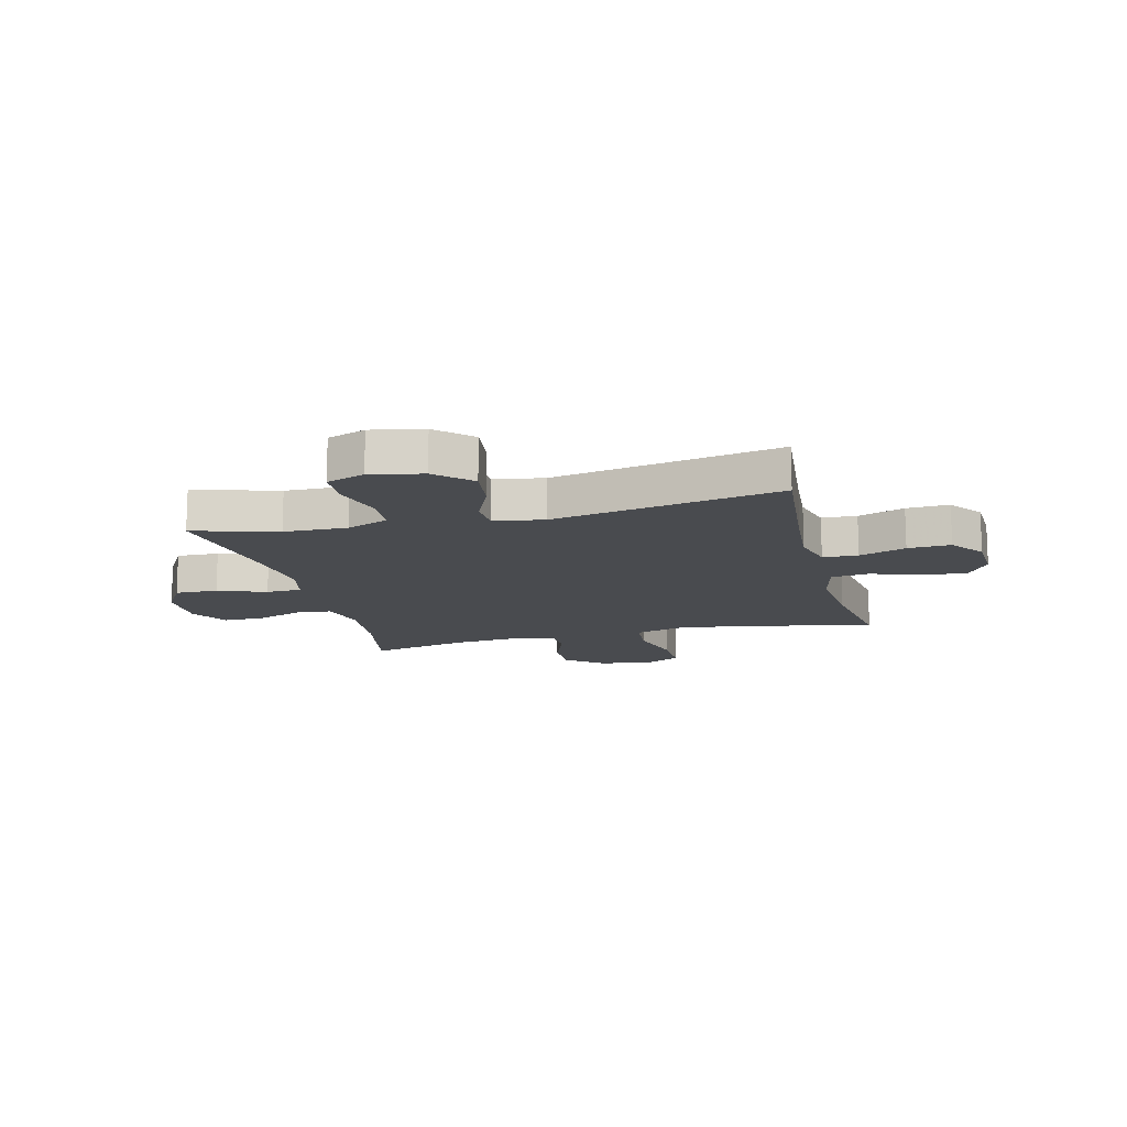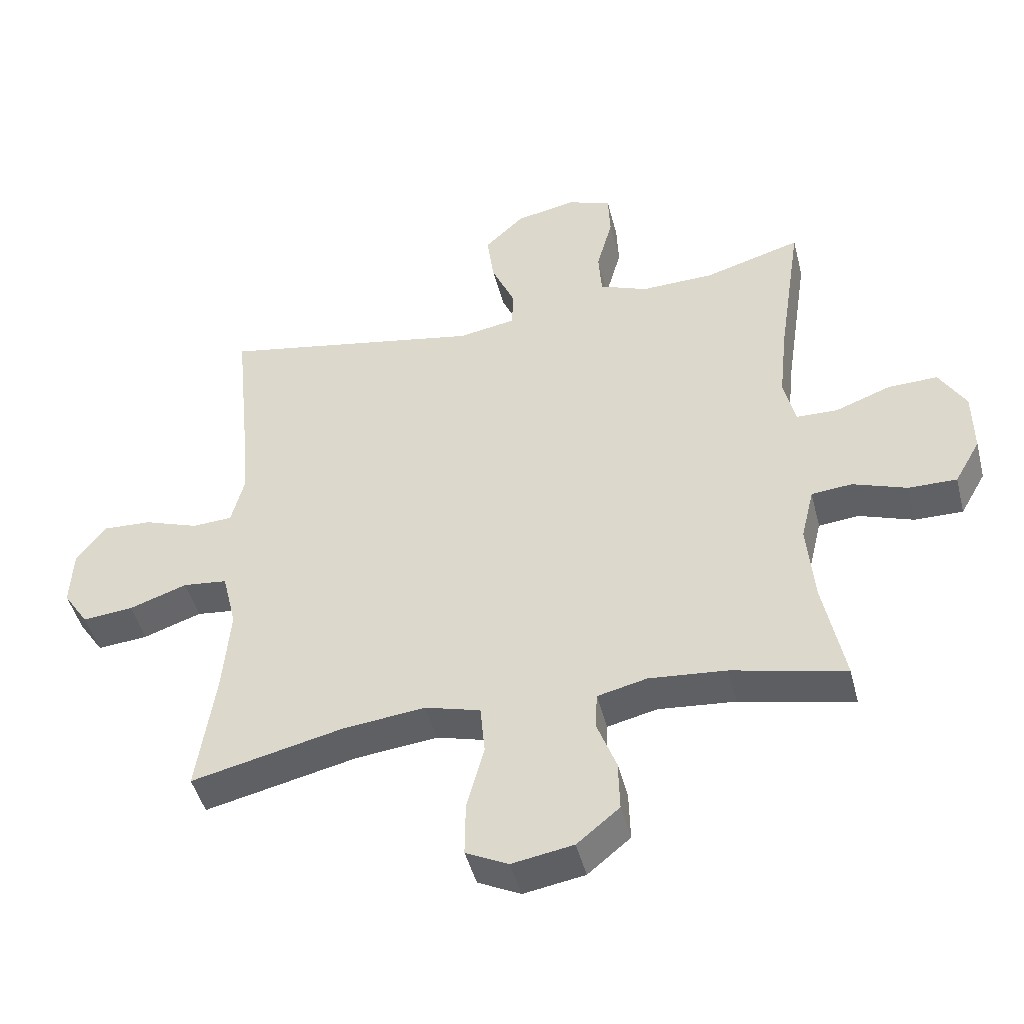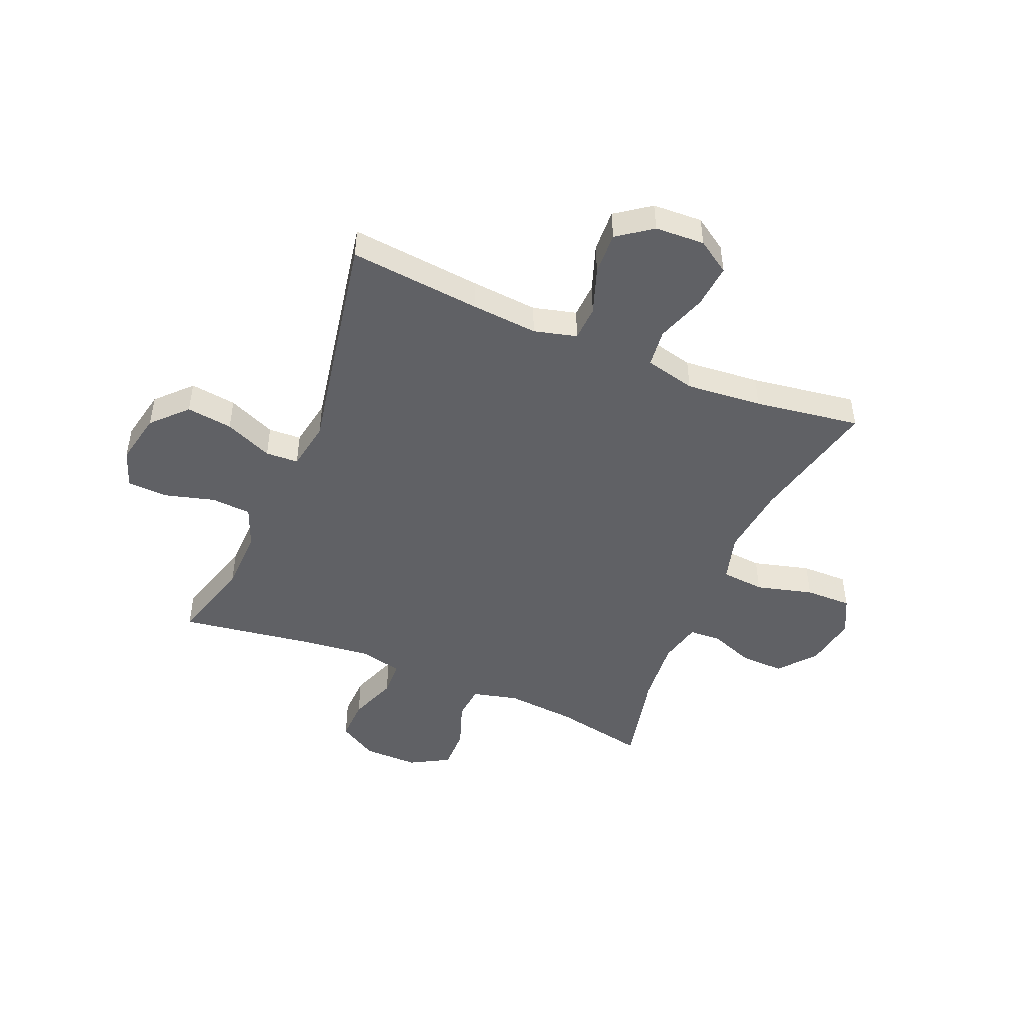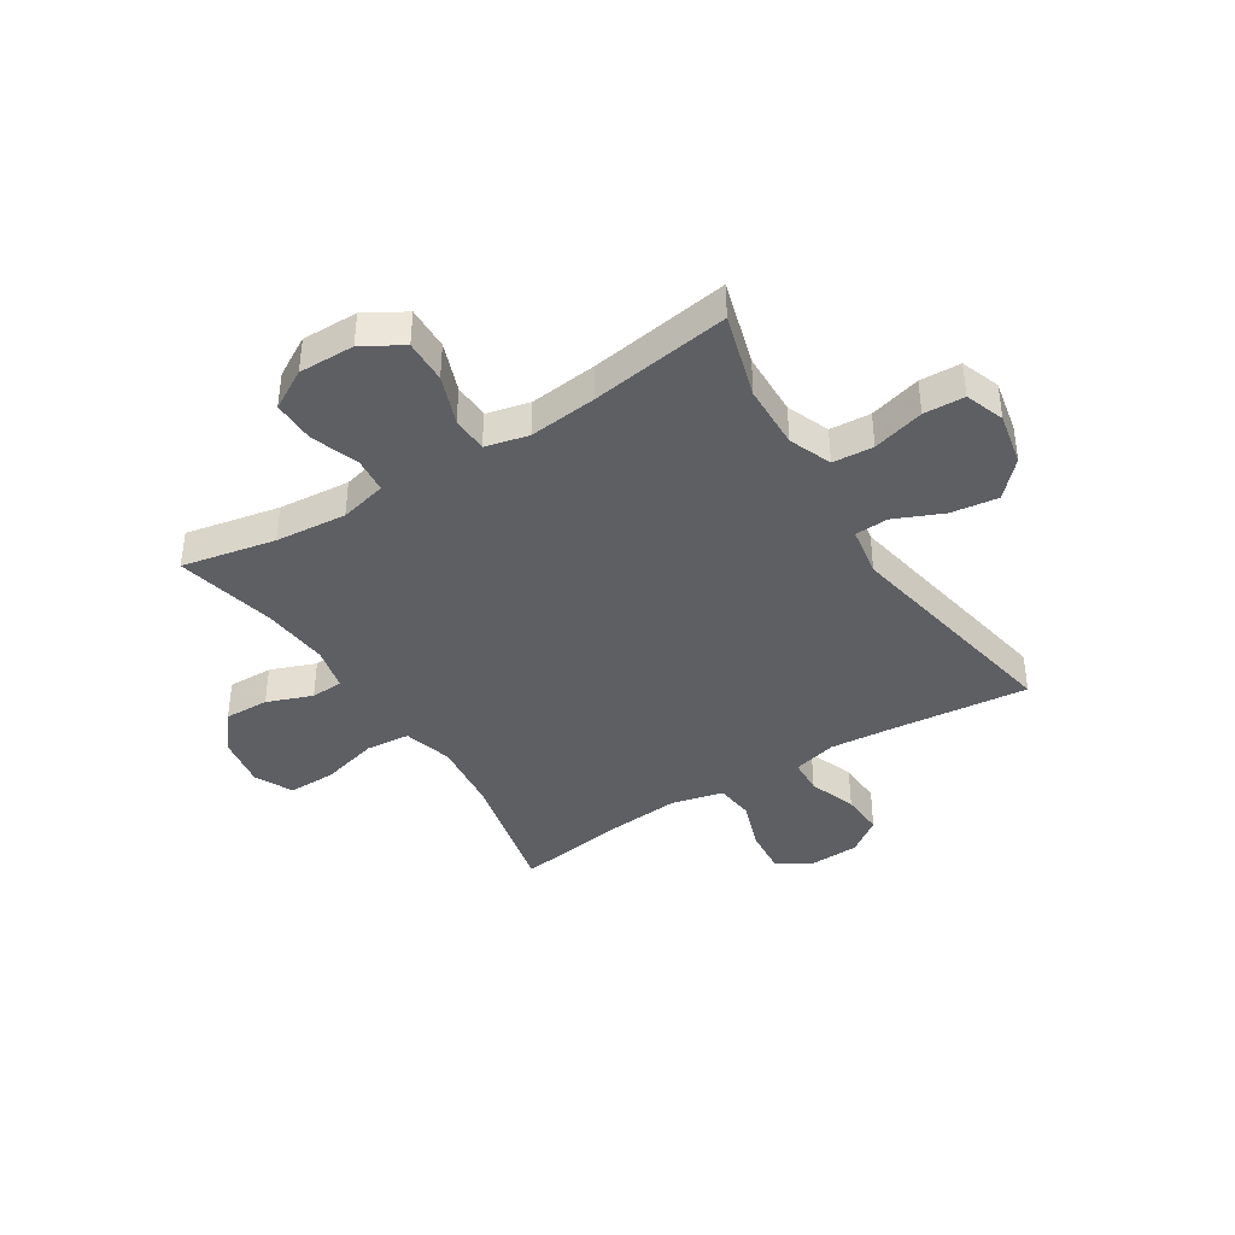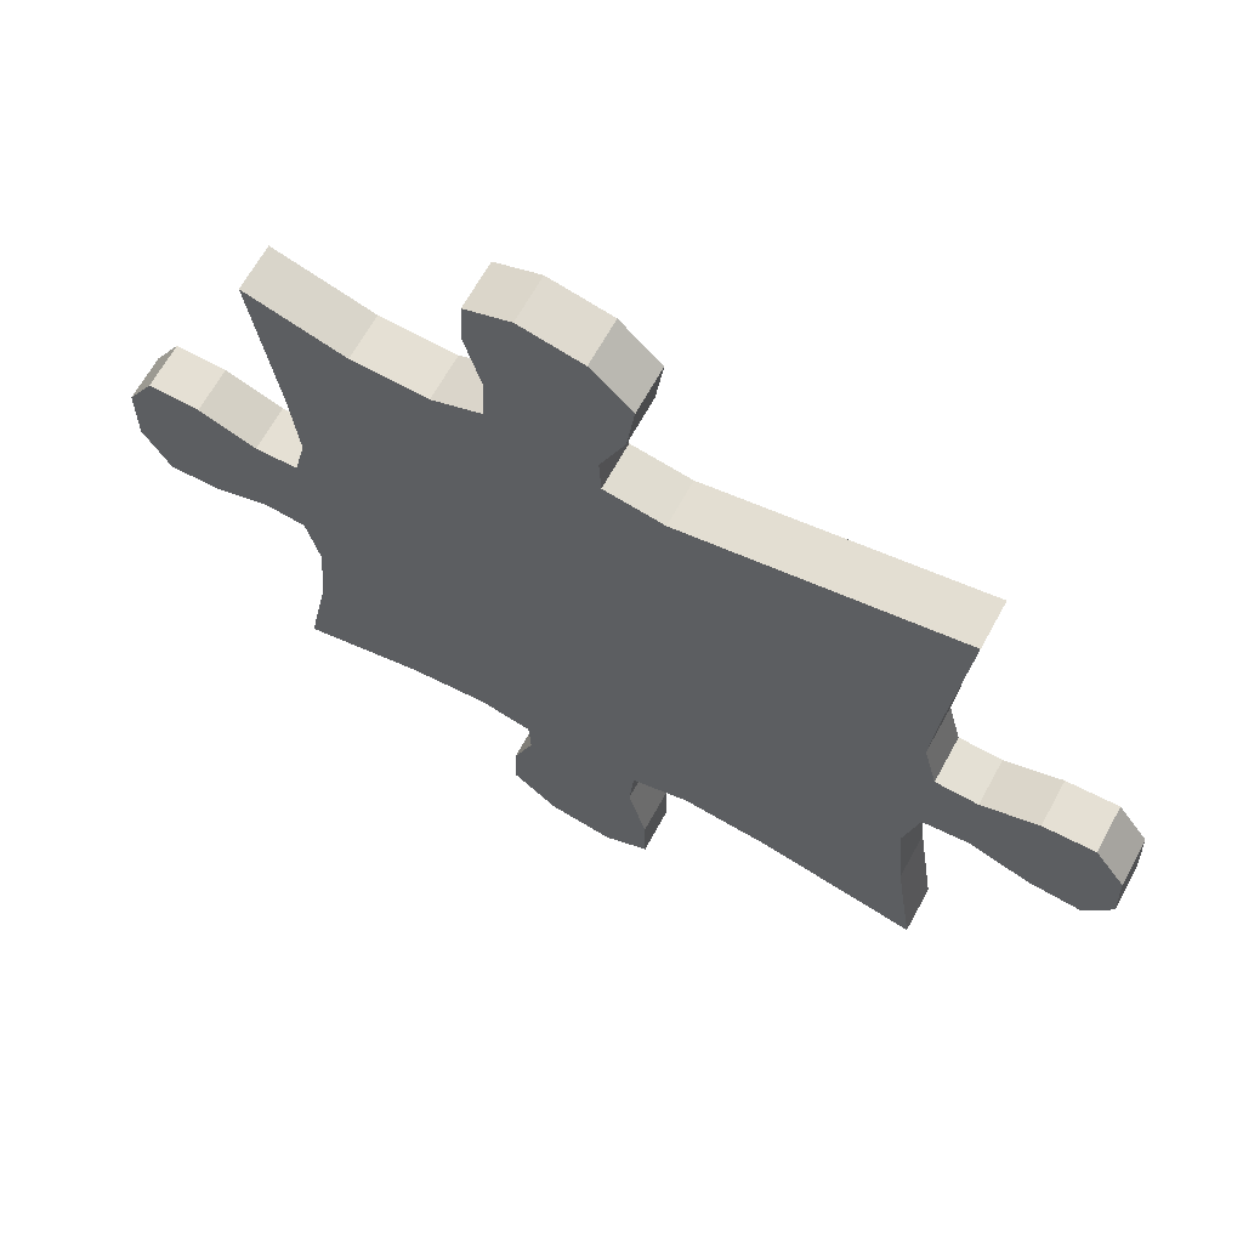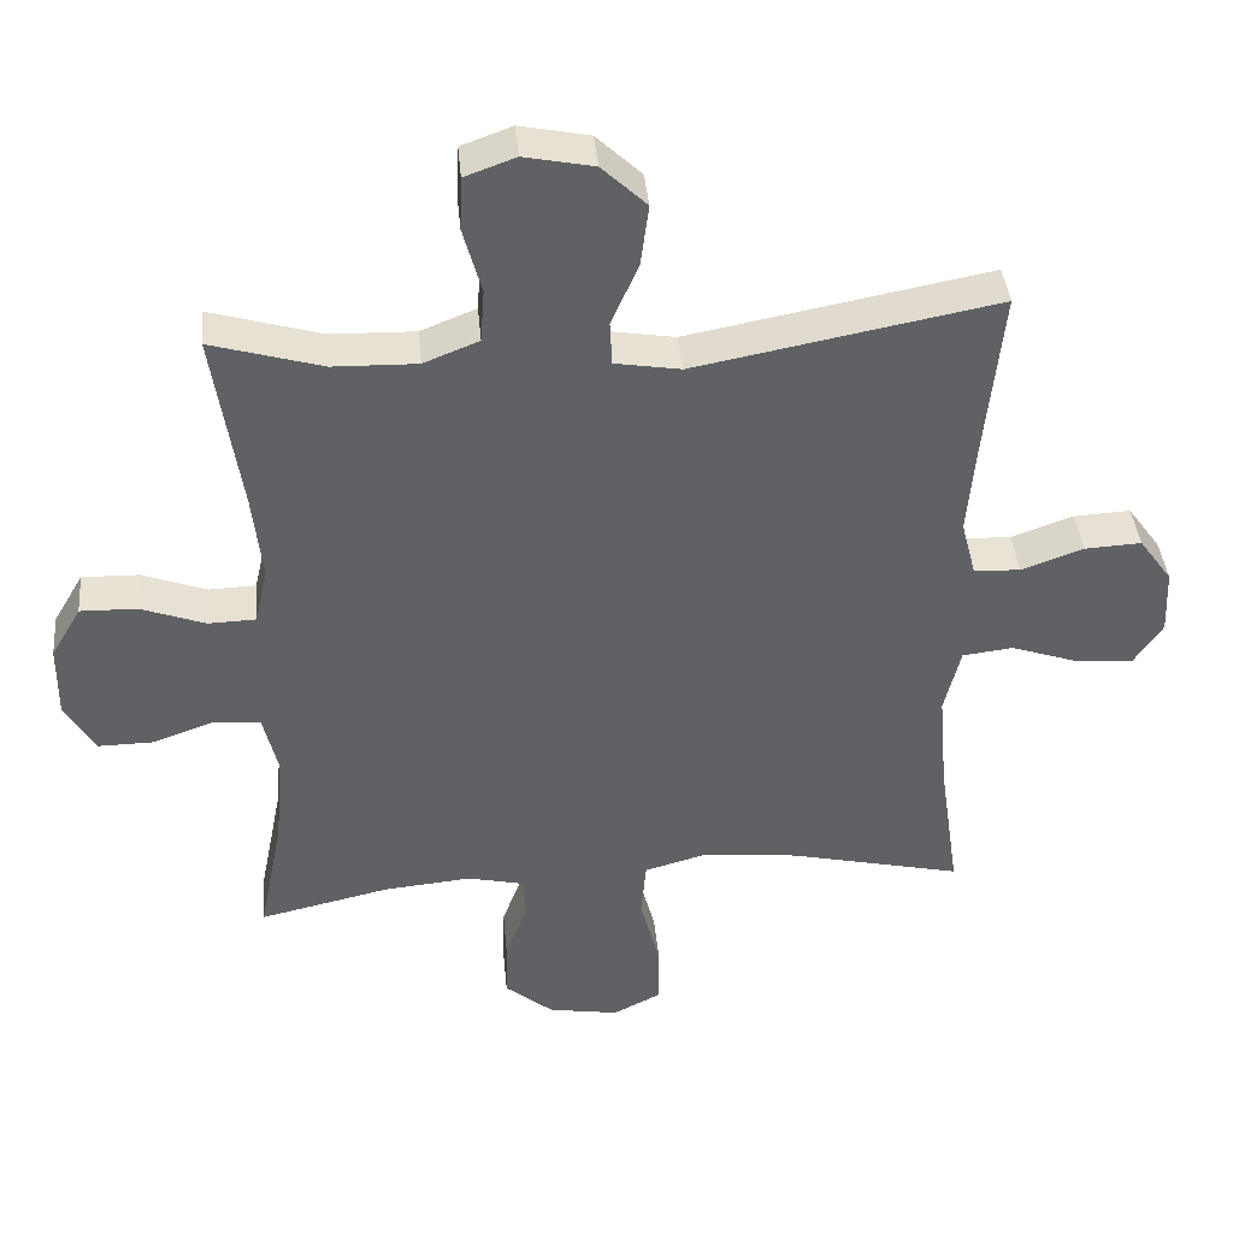
<metadata>
{"format":"obj","ext":"obj","renderer":"f3d","projection":"perspective","resolution":1024,"background":"white","views":[{"elev":-13.9,"azim":14.2,"up":"+Y"},{"elev":-46.2,"azim":-165.8,"up":"+Z"},{"elev":-47.3,"azim":67.2,"up":"+Y"},{"elev":-40.1,"azim":-57.8,"up":"+Y"},{"elev":65.5,"azim":28.6,"up":"+Z"},{"elev":40.3,"azim":-5.3,"up":"+Z"}]}
</metadata>
<code>
v -0.5 0.07 0.5
v -0.349 0.07 0.456
v -0.235 0.07 0.453
v -0.16 0.07 0.483
v -0.155 0.07 0.555
v -0.18 0.07 0.646
v -0.177 0.07 0.718
v -0.108 0.07 0.743
v -0.014 0.07 0.724
v 0.047 0.07 0.666
v 0.036 0.07 0.583
v -0.001 0.07 0.497
v 0.002 0.07 0.438
v 0.091 0.07 0.423
v 0.5 0.07 0.5
v 0.476 0.07 0.263
v 0.466 0.07 0.144
v 0.486 0.07 0.067
v 0.549 0.07 0.064
v 0.633 0.07 0.094
v 0.71 0.07 0.098
v 0.755 0.07 0.036
v 0.759 0.07 -0.053
v 0.72 0.07 -0.112
v 0.641 0.07 -0.105
v 0.551 0.07 -0.074
v 0.482 0.07 -0.082
v 0.46 0.07 -0.173
v 0.472 0.07 -0.31
v 0.5 0.07 -0.5
v 0.264 0.07 -0.446
v 0.136 0.07 -0.432
v 0.05 0.07 -0.456
v 0.043 0.07 -0.534
v 0.07 0.07 -0.636
v 0.071 0.07 -0.72
v 0.005 0.07 -0.753
v -0.09 0.07 -0.737
v -0.156 0.07 -0.683
v -0.154 0.07 -0.604
v -0.124 0.07 -0.524
v -0.127 0.07 -0.467
v -0.204 0.07 -0.449
v -0.323 0.07 -0.46
v -0.5 0.07 -0.5
v -0.467 0.07 -0.334
v -0.456 0.07 -0.208
v -0.476 0.07 -0.125
v -0.539 0.07 -0.119
v -0.623 0.07 -0.149
v -0.698 0.07 -0.15
v -0.738 0.07 -0.08
v -0.737 0.07 0.019
v -0.696 0.07 0.089
v -0.619 0.07 0.087
v -0.532 0.07 0.055
v -0.468 0.07 0.057
v -0.45 0.07 0.133
v -0.463 0.07 0.253
v -0.5 0 0.5
v -0.349 0 0.456
v -0.235 0 0.453
v -0.16 0 0.483
v -0.155 0 0.555
v -0.18 0 0.646
v -0.177 0 0.718
v -0.108 0 0.743
v -0.014 0 0.724
v 0.047 0 0.666
v 0.036 0 0.583
v -0.001 0 0.497
v 0.002 0 0.438
v 0.091 0 0.423
v 0.5 0 0.5
v 0.476 0 0.263
v 0.466 0 0.144
v 0.486 0 0.067
v 0.549 0 0.064
v 0.633 0 0.094
v 0.71 0 0.098
v 0.755 0 0.036
v 0.759 0 -0.053
v 0.72 0 -0.112
v 0.641 0 -0.105
v 0.551 0 -0.074
v 0.482 0 -0.082
v 0.46 0 -0.173
v 0.472 0 -0.31
v 0.5 0 -0.5
v 0.264 0 -0.446
v 0.136 0 -0.432
v 0.05 0 -0.456
v 0.043 0 -0.534
v 0.07 0 -0.636
v 0.071 0 -0.72
v 0.005 0 -0.753
v -0.09 0 -0.737
v -0.156 0 -0.683
v -0.154 0 -0.604
v -0.124 0 -0.524
v -0.127 0 -0.467
v -0.204 0 -0.449
v -0.323 0 -0.46
v -0.5 0 -0.5
v -0.467 0 -0.334
v -0.456 0 -0.208
v -0.476 0 -0.125
v -0.539 0 -0.119
v -0.623 0 -0.149
v -0.698 0 -0.15
v -0.738 0 -0.08
v -0.737 0 0.019
v -0.696 0 0.089
v -0.619 0 0.087
v -0.532 0 0.055
v -0.468 0 0.057
v -0.45 0 0.133
v -0.463 0 0.253
f 54 55 56
f 53 54 56
f 52 53 56
f 51 52 56
f 50 51 56
f 49 50 56
f 48 49 56 57
f 47 48 57 58
f 44 45 46
f 43 44 46 47
f 42 43 47 58
f 39 40 41
f 38 39 41
f 37 38 41
f 36 37 41
f 35 36 41
f 34 35 41
f 33 34 41 42
f 42 58 59
f 33 42 59
f 32 33 59
f 29 30 31
f 59 1 2
f 32 59 2
f 31 32 2
f 29 31 2
f 28 29 2
f 24 25 26
f 23 24 26
f 22 23 26
f 21 22 26
f 20 21 26
f 19 20 26
f 18 19 26 27
f 14 15 16
f 13 14 16 17
f 10 11 12
f 9 10 12
f 8 9 12
f 7 8 12
f 6 7 12
f 5 6 12
f 4 5 12 13
f 18 27 28
f 17 18 28
f 13 17 28
f 4 13 28
f 3 4 28
f 2 3 28
f 115 114 113
f 115 113 112
f 115 112 111
f 115 111 110
f 115 110 109
f 115 109 108
f 116 115 108 107
f 117 116 107 106
f 105 104 103
f 106 105 103 102
f 117 106 102 101
f 100 99 98
f 100 98 97
f 100 97 96
f 100 96 95
f 100 95 94
f 100 94 93
f 101 100 93 92
f 118 117 101
f 118 101 92
f 118 92 91
f 90 89 88
f 61 60 118
f 61 118 91
f 61 91 90
f 61 90 88
f 61 88 87
f 85 84 83
f 85 83 82
f 85 82 81
f 85 81 80
f 85 80 79
f 85 79 78
f 86 85 78 77
f 75 74 73
f 76 75 73 72
f 71 70 69
f 71 69 68
f 71 68 67
f 71 67 66
f 71 66 65
f 71 65 64
f 72 71 64 63
f 87 86 77
f 87 77 76
f 87 76 72
f 87 72 63
f 87 63 62
f 87 62 61
f 1 60 61 2
f 2 61 62 3
f 3 62 63 4
f 4 63 64 5
f 5 64 65 6
f 6 65 66 7
f 7 66 67 8
f 8 67 68 9
f 9 68 69 10
f 10 69 70 11
f 11 70 71 12
f 12 71 72 13
f 13 72 73 14
f 14 73 74 15
f 15 74 75 16
f 16 75 76 17
f 17 76 77 18
f 18 77 78 19
f 19 78 79 20
f 20 79 80 21
f 21 80 81 22
f 22 81 82 23
f 23 82 83 24
f 24 83 84 25
f 25 84 85 26
f 26 85 86 27
f 27 86 87 28
f 28 87 88 29
f 29 88 89 30
f 30 89 90 31
f 31 90 91 32
f 32 91 92 33
f 33 92 93 34
f 34 93 94 35
f 35 94 95 36
f 36 95 96 37
f 37 96 97 38
f 38 97 98 39
f 39 98 99 40
f 40 99 100 41
f 41 100 101 42
f 42 101 102 43
f 43 102 103 44
f 44 103 104 45
f 45 104 105 46
f 46 105 106 47
f 47 106 107 48
f 48 107 108 49
f 49 108 109 50
f 50 109 110 51
f 51 110 111 52
f 52 111 112 53
f 53 112 113 54
f 54 113 114 55
f 55 114 115 56
f 56 115 116 57
f 57 116 117 58
f 58 117 118 59
f 59 118 60 1

</code>
